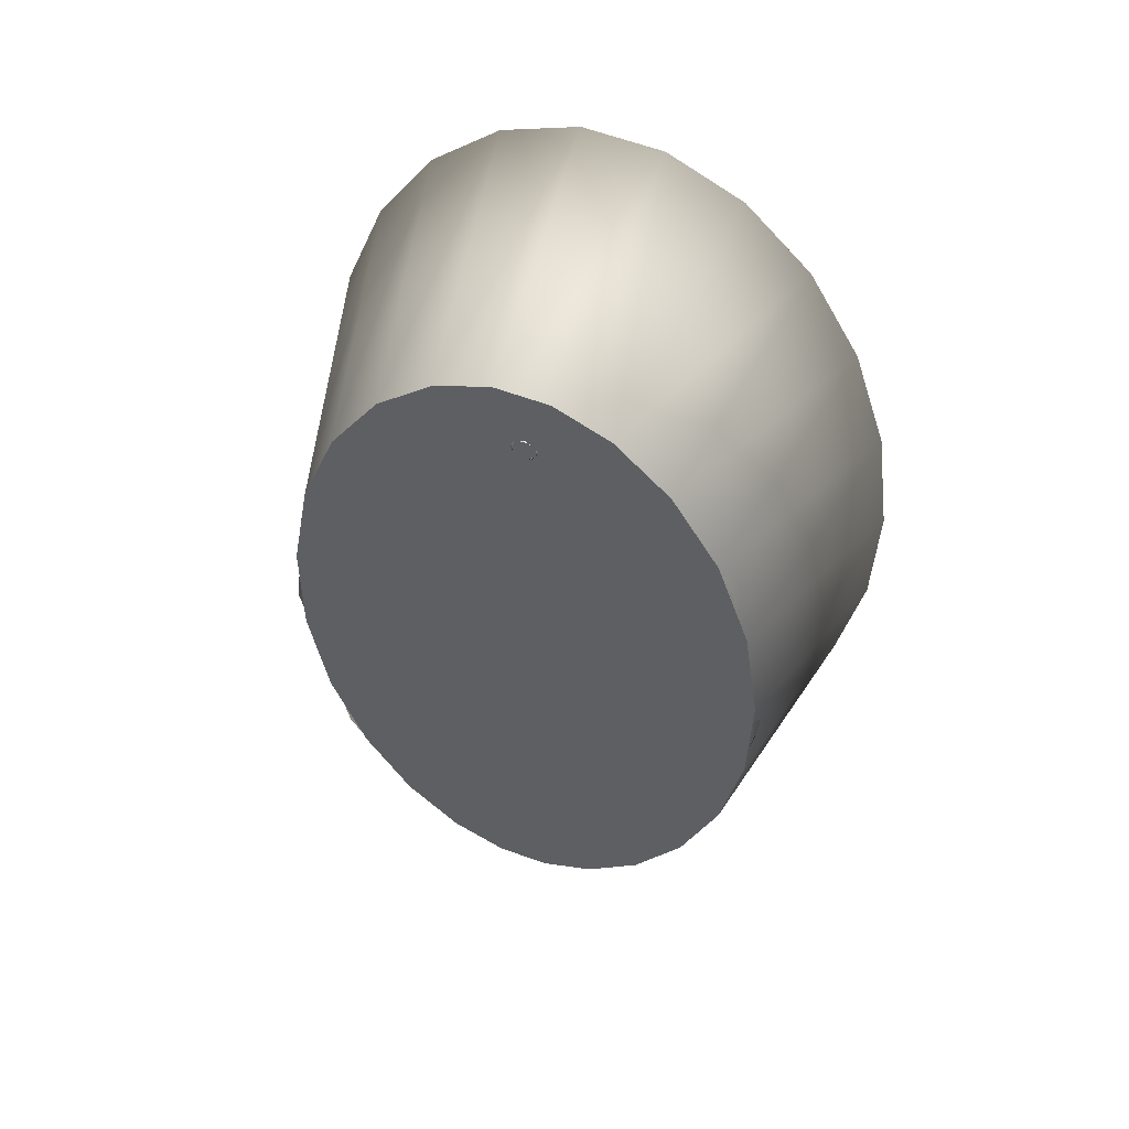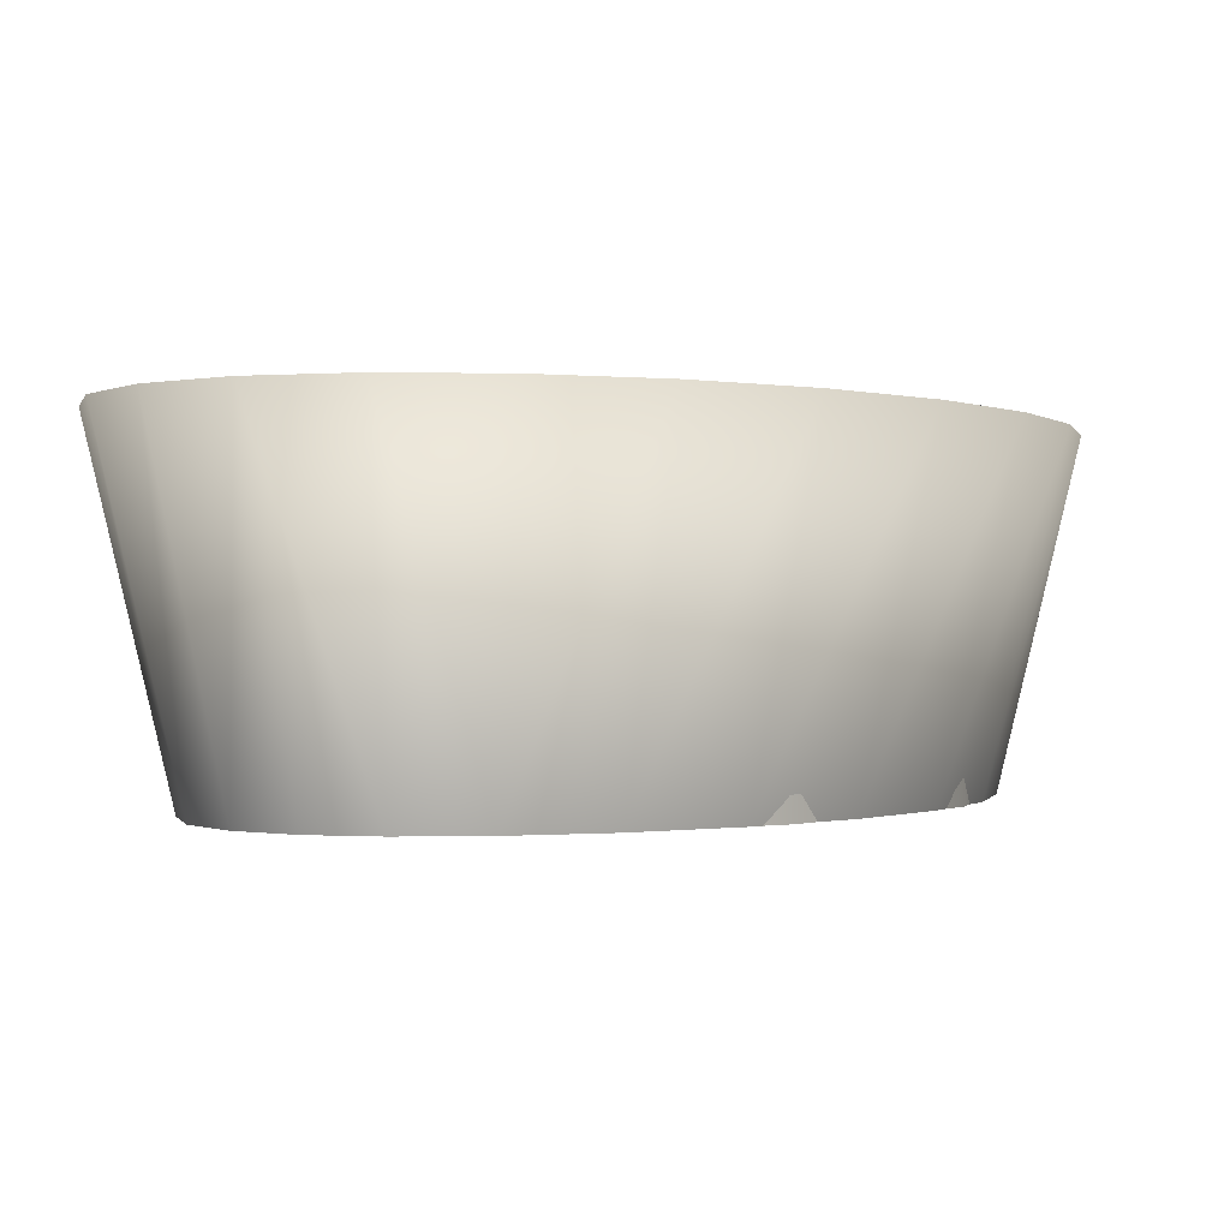
<metadata>
{"format":"obj","ext":"obj","renderer":"f3d","projection":"perspective","resolution":1024,"background":"white","views":[{"elev":56.2,"azim":-160.5,"up":"+Y"},{"elev":-0.4,"azim":21.4,"up":"+Z"}]}
</metadata>
<code>
v -1.17 64.34 12.27
v 0.5859 58.23 7.671
v -0.8846 58.14 9.911
v -0.3215 58.11 8.278
v -0.603 58.16 8.721
v -0.9899 58.14 8.772
v -1.371 58.11 8.417
v -0.7206 58.15 7.765
v -2.339 58.07 7.541
v -1.219 58.12 7.918
v -1.641 64.28 10.82
v -0.7633 64.31 10.71
v -0.2255 64.37 11.54
v -11.08 -61.39 -18.72
v -3.004 -64.53 7.156
v -3.004 -64.53 -18.72
v -11.08 -61.39 7.156
v -4.442 -73.44 18.91
v -11.08 -61.39 -18.72
v -3.004 -64.53 -18.72
v -15.76 -69.04 18.91
v -19.24 -54.14 -18.72
v -22.7 -49.9 7.156
v -11.08 -61.39 7.156
v -3.004 -64.53 13.91
v -3.004 -64.53 7.156
v -11.08 -61.39 13.91
v 4.886 -64.13 7.156
v 4.886 -64.13 -18.72
v 4.886 -64.13 -18.72
v 7.181 -72.85 18.91
v -19.24 -54.14 -18.72
v -26.01 -59.92 18.91
v -26.55 -42.75 -18.72
v -19.24 -54.14 7.156
v -19.24 -54.14 13.91
v 4.886 -64.13 13.91
v 4.886 -64.13 7.156
v 13.03 -60.06 7.156
v 13.03 -60.06 -18.72
v 13.03 -60.06 -18.72
v 18.31 -67.29 18.91
v -26.55 -42.75 -18.72
v -34.48 -46.73 18.91
v -32.06 -27.99 7.156
v -32.06 -27.99 -18.72
v -26.55 -42.75 13.91
v -26.55 -42.75 7.156
v 13.03 -60.06 13.91
v 13.03 -60.06 7.156
v 21.08 -51.79 -18.72
v 21.08 -51.79 7.156
v 28.2 -57.14 18.91
v 21.08 -51.79 -18.72
v -32.06 -27.99 -18.72
v -40.61 -30.35 18.91
v -35.96 -3.774 7.156
v -36.02 -0.5876 -18.72
v -32.06 -27.99 13.91
v -32.06 -27.99 7.156
v 21.08 -51.79 7.156
v 21.08 -51.79 13.91
v 30.45 -34.31 -18.72
v 28.04 -39.52 7.156
v 36.16 -43.1 18.91
v 28.04 -39.52 -18.72
v -35.15 -11.02 -18.72
v -43.96 -11.9 18.91
v -35.15 -11.02 13.91
v -36.02 -0.5876 7.156
v 30.45 -34.31 7.156
v 28.04 -39.52 13.91
v 33.03 -24.12 7.156
v 41.66 -26.12 18.91
v 33.03 -24.12 -18.72
v -35.49 6.82 -18.72
v -44.32 7.36 18.91
v -33.03 24.12 7.156
v -30.45 34.31 -18.72
v -35.49 6.82 13.91
v 33.03 -24.12 13.91
v 36.02 0.5879 -18.72
v 35.96 3.774 7.156
v 44.32 -7.361 18.91
v 35.49 -6.82 -18.72
v -33.03 24.12 -18.72
v -41.66 26.12 18.91
v -28.04 39.52 7.156
v -33.03 24.12 13.91
v -30.45 34.31 7.156
v 36.02 0.5879 7.156
v 35.49 -6.82 13.91
v 43.96 11.9 18.91
v 35.15 11.02 -18.72
v -28.04 39.52 -18.72
v -36.16 43.1 18.91
v -21.08 51.79 7.156
v -21.08 51.79 -18.72
v -28.04 39.52 13.91
v 35.15 11.02 13.91
v 32.06 27.99 -18.72
v 29.1 37.89 7.156
v 40.61 30.35 18.91
v 32.06 27.99 -18.72
v -21.08 51.79 -18.72
v -28.2 57.14 18.91
v -13.03 60.06 7.156
v -13.03 60.06 -18.72
v -21.08 51.79 13.91
v -21.08 51.79 7.156
v 32.06 27.99 7.156
v 32.06 27.99 13.91
v 26.55 42.75 -18.72
v 34.48 46.73 18.91
v 26.55 42.75 -18.72
v -13.03 60.06 -18.72
v -18.31 67.28 18.91
v -4.886 64.13 -18.72
v -4.886 64.13 7.156
v -13.03 60.06 13.91
v -13.03 60.06 7.156
v 26.55 42.75 7.156
v 26.55 42.75 13.91
v 19.24 54.13 -18.72
v 19.24 54.13 7.156
v 26.01 59.92 18.91
v 19.24 54.13 -18.72
v -7.181 72.85 18.91
v -4.886 64.13 -18.72
v 3.004 64.53 -18.72
v 3.004 64.53 7.156
v -4.886 64.13 13.91
v -4.886 64.13 7.156
v 19.24 54.13 13.91
v 11.08 61.39 7.156
v 11.08 61.39 -18.72
v 15.76 69.04 18.91
v 11.08 61.39 -18.72
v 3.004 64.53 -18.72
v 4.442 73.44 18.91
v 3.004 64.53 13.91
v 2.312 64.5 12.42
v 3.004 64.53 7.156
v 0.1903 64.39 12.42
v -0.6737 64.35 12.16
v -0.2516 64.36 11.55
v 0.1903 64.39 9.797
v -1.411 64.31 12.22
v -2.206 64.26 12.35
v -1.845 64.28 11.75
v -4.39 64.15 12.35
v -4.39 64.15 9.783
v 2.312 64.5 9.797
v -0.5047 64.35 10.85
v -1.092 64.32 10.61
v -2.206 64.26 9.783
v -1.589 64.3 10.79
v -1.891 64.28 11.22
v 11.08 61.39 13.91
v 11.08 61.39 7.156
v 2.45 63.94 11.24
v 2.422 62.5 11.42
v 1.529 62.45 10.22
v 1.203 62.44 12.2
v 0.3525 62.39 11.07
v 0.8256 63.86 12.12
v 0.5448 63.84 10.43
v -0.3895 58.17 7.885
v -0.3189 58.73 8.204
v -1.356 58.68 7.885
v -1.426 58.11 8.204
v -0.7861 58.15 8.826
v -0.9588 58.7 8.826
v -3.168 53.2 -18.72
v -2.869 54.23 -18.91
v -3.168 53.2 -18.72
v -2.869 54.23 -18.91
v -1.29 55.36 -18.72
v -1.143 55.36 -18.91
v -1.29 55.36 -18.72
v -1.143 55.36 -18.91
v -2.168 51.9 -18.91
v -2.168 51.9 -18.91
v 0.4355 54.23 -18.72
v 0.7347 53.2 -18.91
v 0.4355 54.23 -18.72
v 0.7347 53.2 -18.91
v -0.2655 51.9 -18.72
v -0.2655 51.9 -18.72
v -2.259 63.7 11.18
v -2.376 62.25 10.48
v -3.337 62.2 12.24
v -4.299 62.15 10.91
v -3.626 63.63 10.21
v -4.244 63.6 11.92
v -0.1722 51.96 -18.72
v -0.9557 53.62 -18.59
v -1.428 53.59 -18.59
v -1.137 53.45 -18.59
v -1.457 53.36 -18.59
v -0.8918 55.27 -18.72
v -2.661 54.65 -18.72
v 0.4249 54.22 -18.72
v -0.877 53.4 -18.59
v -1.68 53.51 -18.59
v -2.661 52.44 -18.71
v -1.515 53.48 -18.23
v -1.515 53.48 -18.23
v -1.491 53.42 -18.34
v -1.491 53.42 -18.34
v -1.464 53.49 -18.28
v -1.051 53.48 -18.28
v -1.465 53.48 -18.22
v -1.038 53.52 -18.25
v -1.476 53.52 -18.25
v -1.476 53.52 -18.25
v -1.038 53.52 -18.25
v -1.464 53.49 -18.28
v -1.051 53.48 -18.28
v -1.465 53.49 -18.28
v -1.472 53.46 -18.28
v -1.476 53.52 -18.28
v -1.476 53.52 -18.28
v -1.465 53.49 -18.28
v -1.472 53.46 -18.28
v -1.051 53.48 -18.22
v -1.465 53.48 -18.22
v -1.051 53.48 -18.22
v -1.492 53.55 -18.34
v -1.492 53.55 -18.34
v -1.001 53.48 -18.22
v -1.04 53.48 -18.28
v -1.001 53.48 -18.22
v -1.04 53.48 -18.28
v -1.036 53.53 -18.34
v -1.036 53.53 -18.34
v -1.036 53.44 -18.34
v -1.036 53.44 -18.34
v -1.044 53.48 -18.34
v -1.044 53.48 -18.34
v -1.579 53.47 -18.28
v -1.579 53.47 -18.28
v -1.6 53.49 -18.34
v -1.6 53.49 -18.34
v -0.9525 53.43 -18.59
v -1.06 53.46 -18.34
v -0.9544 53.55 -18.59
v -1.06 53.46 -18.34
v -0.9544 53.55 -18.59
v -0.9525 53.43 -18.59
v -1.137 53.5 -18.59
v -1.137 53.5 -18.59
v -1.591 53.52 -18.59
v -1.591 53.52 -18.59
v -1.527 53.41 -18.34
v -1.468 53.53 -18.59
v -1.468 53.53 -18.59
v -1.527 53.41 -18.34
v -1.522 53.35 -18.59
v -1.522 53.35 -18.59
v -4.389 64.13 9.783
v -2.205 64.24 9.783
v -2.205 64.25 12.35
v -2.431 63.69 11.3
v -2.69 63.68 11.86
v -3.243 63.65 12.12
v -4.389 64.13 12.35
v -3.844 63.62 12.01
v -4.237 63.6 11.54
v -4.289 63.59 10.93
v -3.243 63.65 10.25
v -2.594 63.68 10.59
v -3.844 63.62 10.35
v -11.08 -61.39 -18.72
v 4.886 -64.13 -18.72
v -3.004 -64.53 -18.72
v 13.03 -60.06 -18.72
v -19.24 -54.14 -18.72
v 21.08 -51.79 -18.72
v -26.55 -42.75 -18.72
v 28.04 -39.52 -18.72
v -32.06 -27.99 -18.72
v 33.03 -24.12 -18.72
v -35.15 -11.02 -18.72
v 35.49 -6.82 -18.72
v -35.49 6.82 -18.72
v 35.15 11.02 -18.72
v -33.03 24.12 -18.72
v 32.06 27.99 -18.72
v -28.04 39.52 -18.72
v 26.55 42.75 -18.72
v -21.08 51.79 -18.72
v -0.813 51.44 -18.72
v -2.191 51.6 -18.72
v -13.03 60.06 -18.72
v -3.278 52.86 -18.72
v -3.241 54.25 -18.72
v -2.618 55.16 -18.72
v -1.344 55.71 -18.72
v 19.24 54.13 -18.72
v 0.4065 52.1 -18.72
v 0.9518 53.67 -18.72
v 11.08 61.39 -18.72
v 0.2271 55.17 -18.72
v -4.886 64.13 -18.72
v 3.004 64.53 -18.72
v 3.004 64.53 -18.72
v -4.886 64.13 -18.72
v 11.08 61.39 -18.72
v -13.03 60.06 -18.72
v -1.344 55.71 -18.72
v 0.2271 55.17 -18.72
v 0.9518 53.67 -18.72
v 19.24 54.13 -18.72
v 0.4065 52.1 -18.72
v -0.813 51.44 -18.72
v 26.55 42.75 -18.72
v -2.618 55.16 -18.72
v -3.241 54.25 -18.72
v -3.278 52.86 -18.72
v -2.191 51.6 -18.72
v -21.08 51.79 -18.72
v -28.04 39.52 -18.72
v 32.06 27.99 -18.72
v -33.03 24.12 -18.72
v 35.15 11.02 -18.72
v -35.49 6.82 -18.72
v 35.49 -6.82 -18.72
v -35.15 -11.02 -18.72
v 33.03 -24.12 -18.72
v -32.06 -27.99 -18.72
v 28.04 -39.52 -18.72
v -26.55 -42.75 -18.72
v 21.08 -51.79 -18.72
v -19.24 -54.14 -18.72
v 13.03 -60.06 -18.72
v -11.08 -61.39 -18.72
v 4.886 -64.13 -18.72
v -3.004 -64.53 -18.72
v 2.313 64.48 12.42
v 2.257 63.93 10.98
v 2.313 64.48 9.797
v 2.063 63.92 11.81
v 1.299 63.88 12.2
v 0.1914 64.37 12.42
v 0.5451 63.84 11.79
v 0.3677 63.83 11.21
v 1.794 63.91 10.41
v 0.1917 64.36 9.797
v 1.199 63.88 10.27
v 0.5598 63.84 10.63
v -11.08 -61.39 7.156
v 4.886 -64.13 7.156
v -3.004 -64.53 7.156
v 13.03 -60.06 7.156
v -19.24 -54.14 7.156
v 21.08 -51.79 7.156
v -26.55 -42.75 7.156
v 28.04 -39.52 7.156
v -32.06 -27.99 7.156
v 33.03 -24.12 7.156
v -35.15 -11.02 7.156
v 35.49 -6.82 7.156
v -35.49 6.82 7.156
v 35.15 11.02 7.156
v -33.03 24.12 7.156
v 32.06 27.99 7.156
v -28.04 39.52 7.156
v 26.55 42.75 7.156
v -21.08 51.79 7.156
v 19.24 54.13 7.156
v -13.03 60.06 7.156
v 11.08 61.39 7.156
v -4.886 64.13 7.156
v 3.004 64.53 7.156
v 3.004 64.53 7.156
v -4.886 64.13 7.156
v 11.08 61.39 7.156
v -13.03 60.06 7.156
v 19.24 54.13 7.156
v -21.08 51.79 7.156
v 26.55 42.75 7.156
v -28.04 39.52 7.156
v 32.06 27.99 7.156
v -33.03 24.12 7.156
v 35.15 11.02 7.156
v -35.49 6.82 7.156
v 35.49 -6.82 7.156
v -35.15 -11.02 7.156
v 33.03 -24.12 7.156
v -32.06 -27.99 7.156
v 28.04 -39.52 7.156
v -26.55 -42.75 7.156
v 21.08 -51.79 7.156
v -19.24 -54.14 7.156
v 13.03 -60.06 7.156
v -11.08 -61.39 7.156
v 4.886 -64.13 7.156
v -3.004 -64.53 7.156
v -2.191 51.6 -18.72
v -0.5325 51.48 -18.72
v -1.668 51.86 -18.72
v -3.278 52.86 -18.72
v -2.727 52.67 -18.72
v -2.922 53.77 -18.72
v -3.158 54.52 -18.72
v -2.582 54.59 -18.72
v -1.668 55.23 -18.72
v -1.901 55.61 -18.72
v -0.5579 51.95 -18.72
v 0.5567 52.34 -18.72
v 0.2939 52.67 -18.72
v 0.9518 53.67 -18.72
v 0.4892 53.77 -18.72
v 0.1485 54.59 -18.72
v 0.2271 55.17 -18.72
v -0.5579 55.13 -18.72
v -0.7875 55.63 -18.72
v -1.901 55.61 -18.72
v -0.7875 55.63 -18.72
v 0.2271 55.17 -18.72
v -1.668 55.23 -18.72
v -0.5579 55.13 -18.72
v 0.1485 54.59 -18.72
v 0.9518 53.67 -18.72
v 0.4892 53.77 -18.72
v 0.2939 52.67 -18.72
v 0.5567 52.34 -18.72
v -0.5579 51.95 -18.72
v -1.668 51.86 -18.72
v -0.5325 51.48 -18.72
v -3.158 54.52 -18.72
v -2.582 54.59 -18.72
v -2.922 53.77 -18.72
v -3.278 52.86 -18.72
v -2.727 52.67 -18.72
v -2.191 51.6 -18.72
v -1.668 51.86 -18.91
v -0.5579 51.95 -18.91
v -2.727 52.67 -18.91
v 0.2939 52.67 -18.91
v -2.922 53.77 -18.91
v 0.4892 53.77 -18.91
v -2.582 54.59 -18.91
v 0.1485 54.59 -18.91
v -1.668 55.23 -18.91
v -0.5579 55.13 -18.91
v -1.668 55.23 -18.91
v -0.5579 55.13 -18.91
v 0.1485 54.59 -18.91
v -2.582 54.59 -18.91
v 0.4892 53.77 -18.91
v -2.922 53.77 -18.91
v 0.2939 52.67 -18.91
v -2.727 52.67 -18.91
v -0.5579 51.95 -18.91
v -1.668 51.86 -18.91
v -0.5112 58.72 8.655
v -0.4268 58.73 8.013
v -0.8869 58.7 7.769
v -1.019 58.7 8.772
v -1.247 58.68 7.918
v -1.4 58.68 8.417
v -1.554 53.43 -18.28
v -1.473 53.45 -18.28
v -1.547 53.55 -18.28
v -1.478 53.53 -18.28
v -1.592 53.49 -18.28
f 2 3 4
f 4 3 5
f 5 3 6
f 6 3 7
f 2 4 8
f 2 8 9
f 9 8 10
f 9 10 7
f 9 7 3
f 3 1 9
f 11 9 1
f 9 11 12
f 12 2 9
f 2 12 13
f 13 3 2
f 3 13 1
f 14 15 16
f 15 14 17
f 18 19 20
f 19 18 21
f 22 17 14
f 17 22 23
f 24 25 26
f 25 24 27
f 16 28 29
f 28 16 15
f 18 30 31
f 30 18 20
f 25 21 18
f 21 25 27
f 21 32 19
f 32 21 33
f 23 22 34
f 35 27 24
f 27 35 36
f 26 37 38
f 37 26 25
f 29 39 40
f 39 29 28
f 31 25 18
f 25 31 37
f 31 41 42
f 41 31 30
f 27 33 21
f 33 27 36
f 33 43 32
f 43 33 44
f 45 34 46
f 34 45 23
f 47 35 48
f 35 47 36
f 38 49 50
f 49 38 37
f 39 51 40
f 51 39 52
f 42 37 31
f 37 42 49
f 53 41 54
f 41 53 42
f 36 44 33
f 44 36 47
f 44 55 43
f 55 44 56
f 57 46 58
f 46 57 45
f 59 48 60
f 48 59 47
f 49 61 50
f 61 49 62
f 52 63 51
f 63 52 64
f 53 49 42
f 49 53 62
f 65 54 66
f 54 65 53
f 47 56 44
f 56 47 59
f 56 67 55
f 67 56 68
f 69 60 70
f 60 69 59
f 62 71 61
f 71 62 72
f 63 64 73
f 65 62 53
f 62 65 72
f 74 66 75
f 66 74 65
f 59 68 56
f 68 59 69
f 68 76 67
f 76 68 77
f 78 58 79
f 58 78 57
f 70 80 69
f 71 72 81
f 73 82 63
f 82 73 83
f 74 72 65
f 72 74 81
f 84 75 85
f 75 84 74
f 69 77 68
f 77 69 80
f 77 86 76
f 86 77 87
f 79 88 78
f 89 70 90
f 70 89 80
f 81 91 71
f 91 81 92
f 84 81 74
f 81 84 92
f 93 85 94
f 85 93 84
f 89 77 80
f 77 89 87
f 87 95 86
f 95 87 96
f 97 79 98
f 79 97 88
f 90 99 89
f 91 92 100
f 83 101 82
f 101 83 102
f 93 92 84
f 92 93 100
f 103 94 104
f 94 103 93
f 99 87 89
f 87 99 96
f 96 105 95
f 105 96 106
f 107 98 108
f 98 107 97
f 109 90 110
f 90 109 99
f 100 111 91
f 111 100 112
f 102 113 101
f 93 112 100
f 112 93 103
f 114 104 115
f 104 114 103
f 109 96 99
f 96 109 106
f 106 116 105
f 116 106 117
f 107 118 119
f 118 107 108
f 120 110 121
f 110 120 109
f 112 122 111
f 122 112 123
f 102 124 113
f 124 102 125
f 103 123 112
f 123 103 114
f 126 115 127
f 115 126 114
f 120 106 109
f 106 120 117
f 116 128 129
f 128 116 117
f 119 130 131
f 130 119 118
f 132 121 133
f 121 132 120
f 123 125 122
f 125 123 134
f 135 124 125
f 124 135 136
f 114 134 123
f 134 114 126
f 127 137 126
f 137 127 138
f 132 117 120
f 117 132 128
f 139 128 140
f 128 139 129
f 131 136 135
f 136 131 130
f 141 142 143
f 142 141 132
f 142 132 144
f 144 132 145
f 144 145 146
f 144 146 147
f 145 132 148
f 148 132 149
f 148 149 150
f 150 149 158
f 149 132 151
f 151 132 152
f 152 132 133
f 143 153 133
f 153 143 142
f 133 153 147
f 133 147 154
f 154 147 146
f 133 154 155
f 133 155 156
f 156 155 157
f 156 157 158
f 156 158 149
f 133 156 152
f 159 125 134
f 125 159 160
f 126 159 134
f 159 126 137
f 138 140 137
f 140 138 139
f 141 128 132
f 128 141 140
f 141 160 159
f 160 141 143
f 137 141 159
f 141 137 140
f 163 162 164
f 163 164 165
f 164 166 165
f 167 165 166
f 167 163 165
f 163 167 161
f 163 161 162
f 162 161 164
f 166 164 161
f 170 168 169
f 168 170 171
f 172 169 168
f 172 173 169
f 173 171 170
f 173 172 171
f 175 178 179
f 178 175 174
f 174 175 182
f 179 184 185
f 184 179 178
f 174 182 188
f 185 184 188
f 185 188 182
f 176 177 180
f 181 180 177
f 183 177 176
f 180 181 186
f 187 186 181
f 189 183 176
f 189 186 187
f 183 189 187
f 191 192 193
f 192 195 193
f 194 193 195
f 194 191 193
f 191 194 190
f 191 190 192
f 195 192 190
f 197 198 199
f 198 200 199
f 199 200 204
f 201 202 203
f 202 197 203
f 197 204 203
f 200 196 204
f 203 204 196
f 197 202 198
f 198 202 205
f 202 206 205
f 205 206 200
f 200 206 196
f 209 221 222
f 223 225 210
f 211 212 213
f 212 211 214
f 214 211 215
f 216 218 217
f 217 218 219
f 227 219 218
f 213 226 214
f 213 214 215
f 216 217 227
f 217 228 227
f 222 229 209
f 210 230 223
f 213 212 226
f 228 219 227
f 232 237 235
f 236 238 234
f 209 241 221
f 225 242 210
f 241 229 222
f 223 230 242
f 237 232 239
f 240 234 238
f 229 241 243
f 244 242 230
f 243 241 209
f 210 242 244
f 247 246 251
f 252 248 249
f 251 246 245
f 250 248 252
f 259 255 256
f 257 258 260
f 253 255 259
f 260 258 254
f 263 264 262
f 264 263 265
f 265 263 266
f 266 263 267
f 266 267 268
f 268 267 269
f 269 267 270
f 262 271 261
f 271 262 272
f 272 262 264
f 261 271 273
f 261 273 270
f 261 270 267
f 274 275 276
f 275 274 277
f 277 274 278
f 277 278 279
f 279 278 280
f 279 280 281
f 281 280 282
f 281 282 283
f 283 282 284
f 283 284 285
f 285 284 286
f 285 286 287
f 287 286 288
f 287 288 289
f 289 288 290
f 289 290 291
f 291 290 292
f 291 292 293
f 293 292 294
f 294 292 295
f 294 295 296
f 296 295 297
f 297 295 298
f 298 295 299
f 293 300 291
f 300 293 301
f 300 301 302
f 300 302 303
f 303 302 304
f 303 304 299
f 303 299 295
f 303 295 305
f 303 305 306
f 307 308 309
f 308 310 309
f 310 311 309
f 311 312 309
f 312 313 309
f 309 313 314
f 313 315 314
f 315 316 314
f 317 314 316
f 311 310 318
f 318 310 319
f 319 310 320
f 320 310 321
f 310 322 321
f 321 322 316
f 316 322 317
f 322 323 317
f 317 323 324
f 323 325 324
f 324 325 326
f 325 327 326
f 326 327 328
f 327 329 328
f 328 329 330
f 329 331 330
f 330 331 332
f 331 333 332
f 332 333 334
f 333 335 334
f 334 335 336
f 335 337 336
f 336 337 338
f 339 338 337
f 340 341 342
f 341 340 343
f 343 340 344
f 344 340 345
f 344 345 346
f 346 345 347
f 342 348 349
f 348 342 341
f 349 348 350
f 349 350 351
f 349 351 347
f 349 347 345
f 352 353 354
f 353 352 355
f 355 352 356
f 355 356 357
f 357 356 358
f 357 358 359
f 359 358 360
f 359 360 361
f 361 360 362
f 361 362 363
f 363 362 364
f 363 364 365
f 365 364 366
f 365 366 367
f 367 366 368
f 367 368 369
f 369 368 370
f 369 370 371
f 371 370 372
f 371 372 373
f 373 372 374
f 373 374 375
f 376 377 378
f 377 379 378
f 378 379 380
f 379 381 380
f 380 381 382
f 381 383 382
f 382 383 384
f 383 385 384
f 384 385 386
f 385 387 386
f 386 387 388
f 387 389 388
f 388 389 390
f 389 391 390
f 390 391 392
f 391 393 392
f 392 393 394
f 393 395 394
f 394 395 396
f 395 397 396
f 396 397 398
f 399 398 397
f 401 400 402
f 402 400 403
f 402 403 404
f 404 403 405
f 405 403 406
f 405 406 407
f 407 406 408
f 408 406 409
f 401 410 411
f 410 401 402
f 411 410 412
f 411 412 413
f 413 412 414
f 413 414 415
f 413 415 416
f 416 415 417
f 416 417 408
f 416 408 409
f 416 409 418
f 420 419 421
f 419 422 421
f 422 423 421
f 423 424 421
f 421 424 425
f 424 426 425
f 426 427 425
f 425 427 428
f 427 429 428
f 430 431 429
f 428 429 431
f 419 432 422
f 422 432 433
f 433 432 434
f 432 435 434
f 434 435 436
f 436 435 430
f 435 437 430
f 430 437 431
f 439 438 440
f 439 440 441
f 441 440 442
f 441 442 443
f 443 442 444
f 443 444 445
f 445 444 446
f 445 446 447
f 449 448 450
f 448 451 450
f 450 451 452
f 451 453 452
f 452 453 454
f 453 455 454
f 454 455 456
f 455 457 456
f 459 458 460
f 460 458 461
f 460 461 462
f 462 461 463
f 466 468 464
l 464 465
l 220 221
l 220 222
l 223 224
l 224 225
l 239 235
l 249 250
l 208 223
l 233 234
l 254 257
l 253 256
l 245 247
l 236 240
l 466 467
l 207 222
l 231 232

</code>
